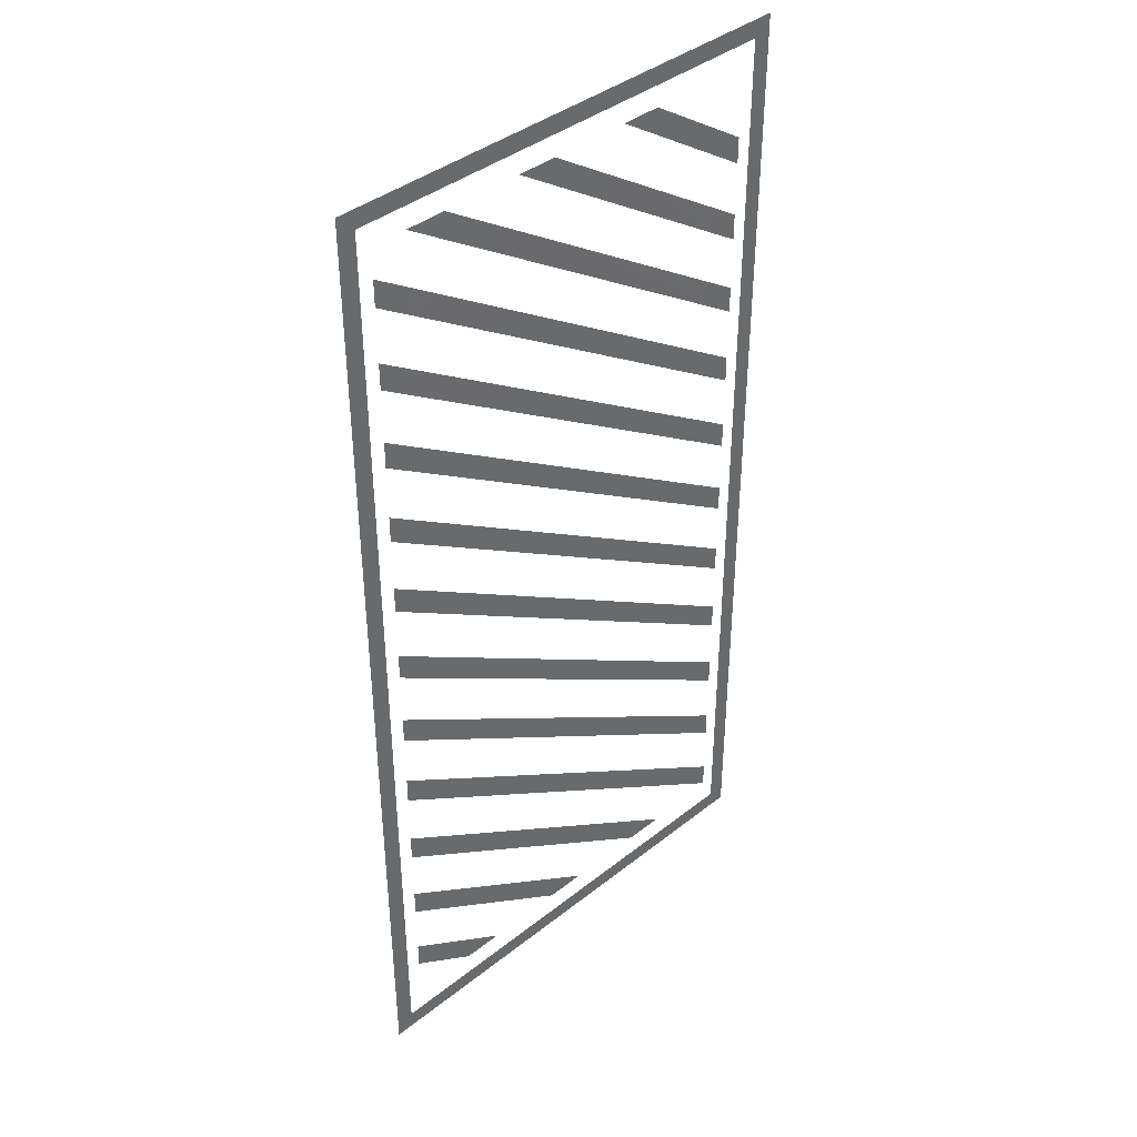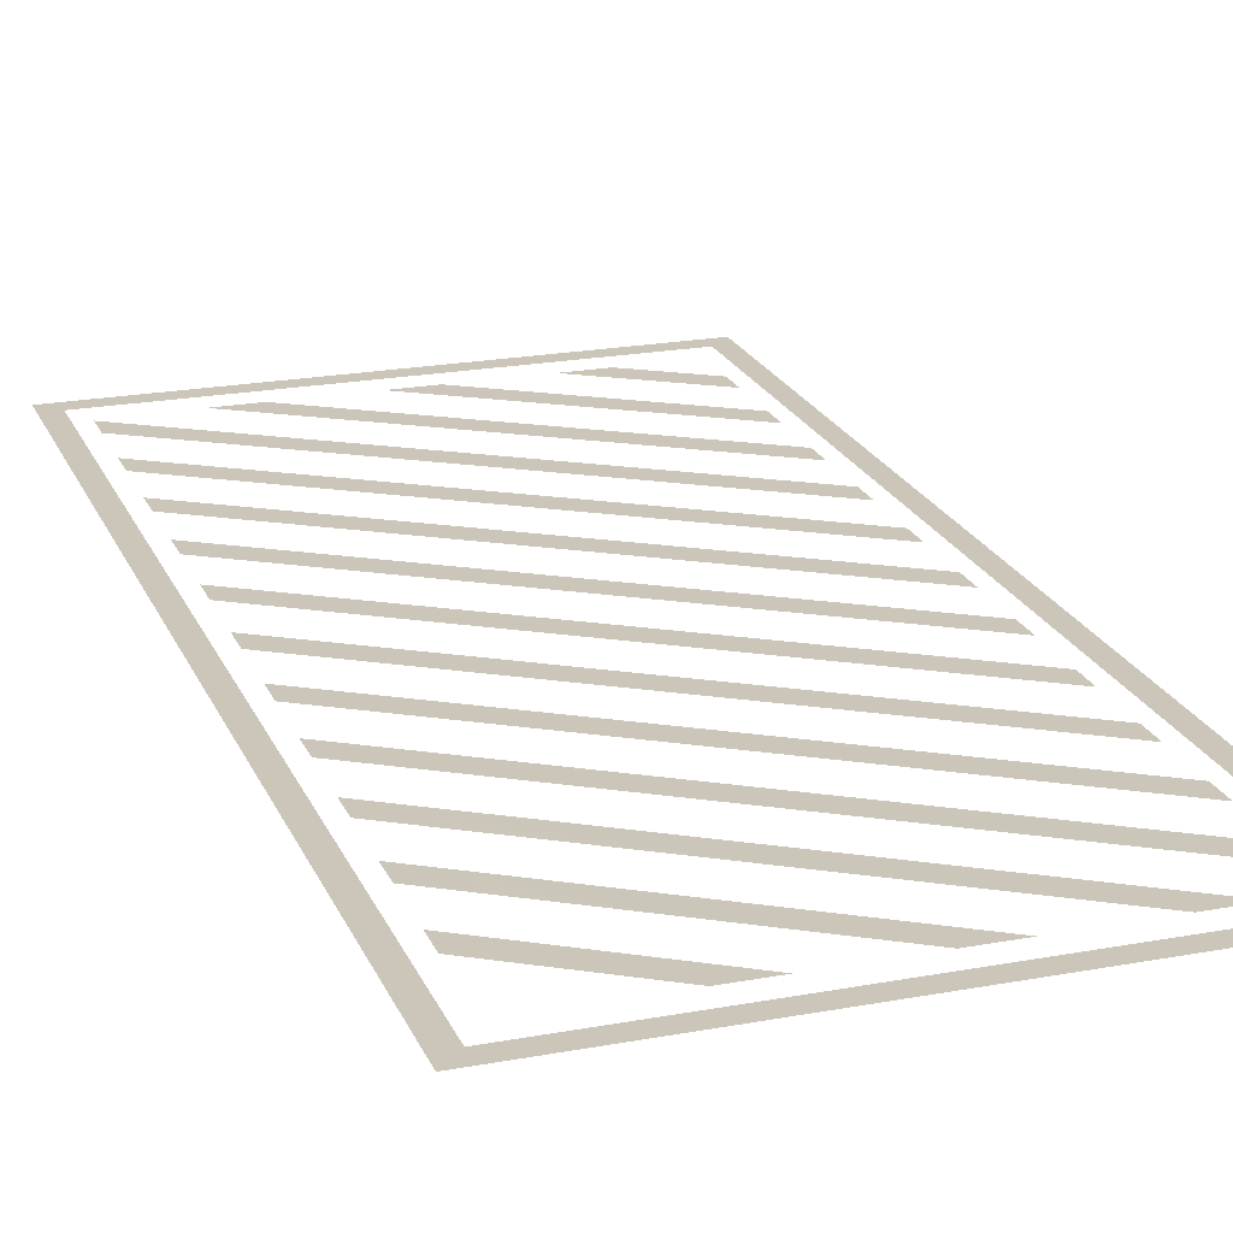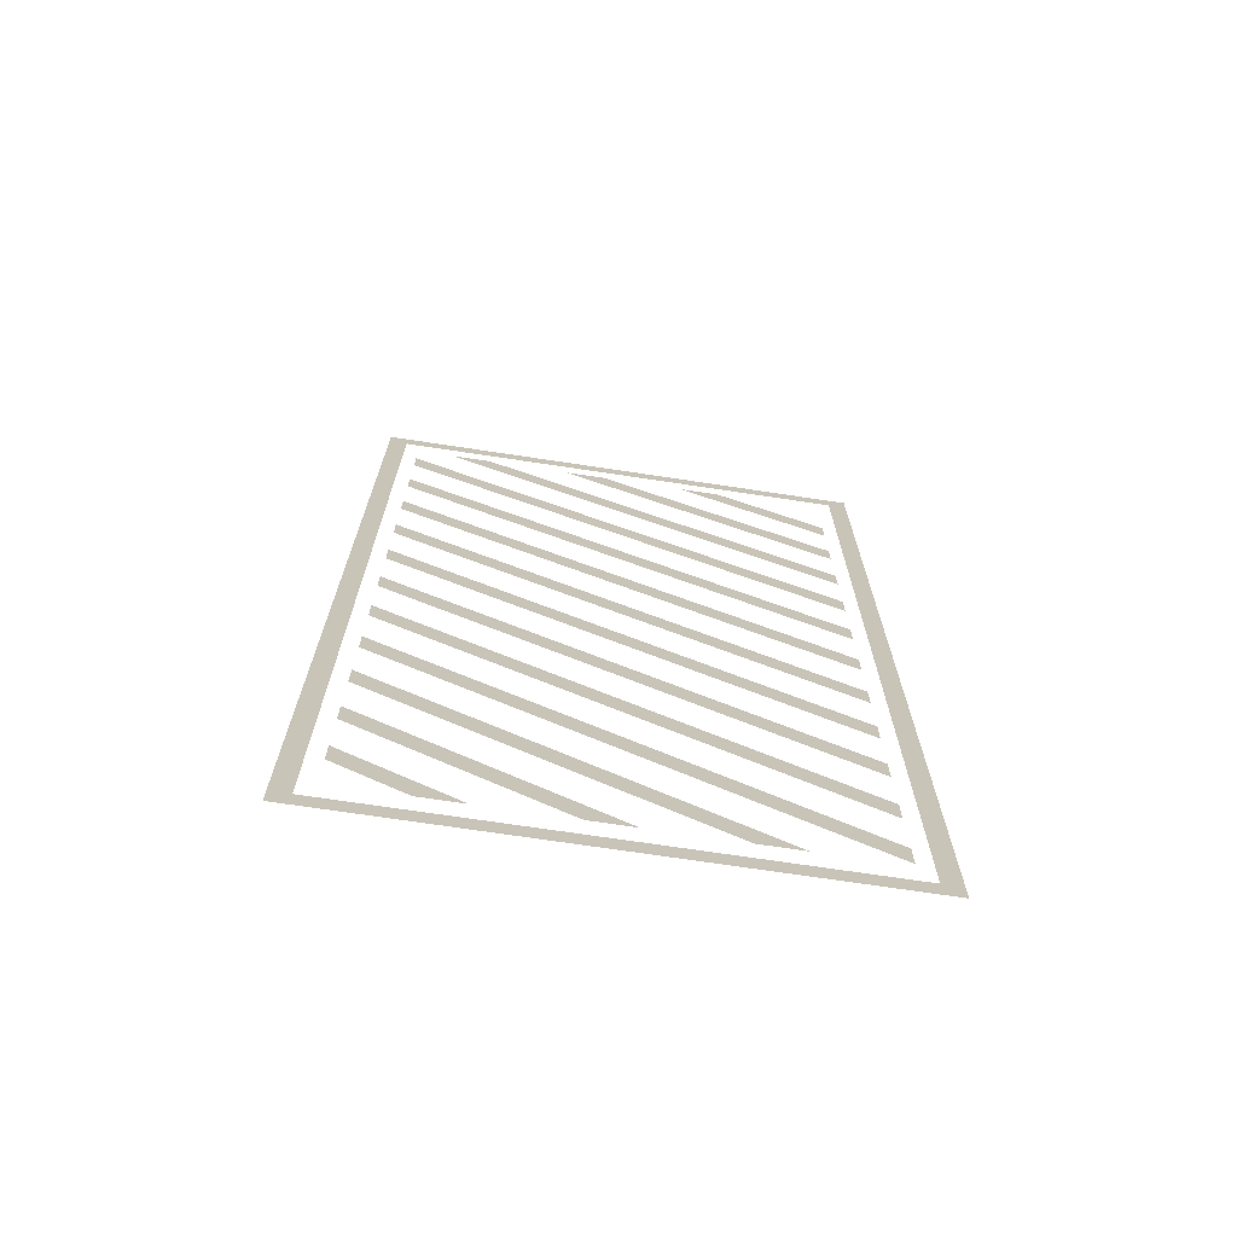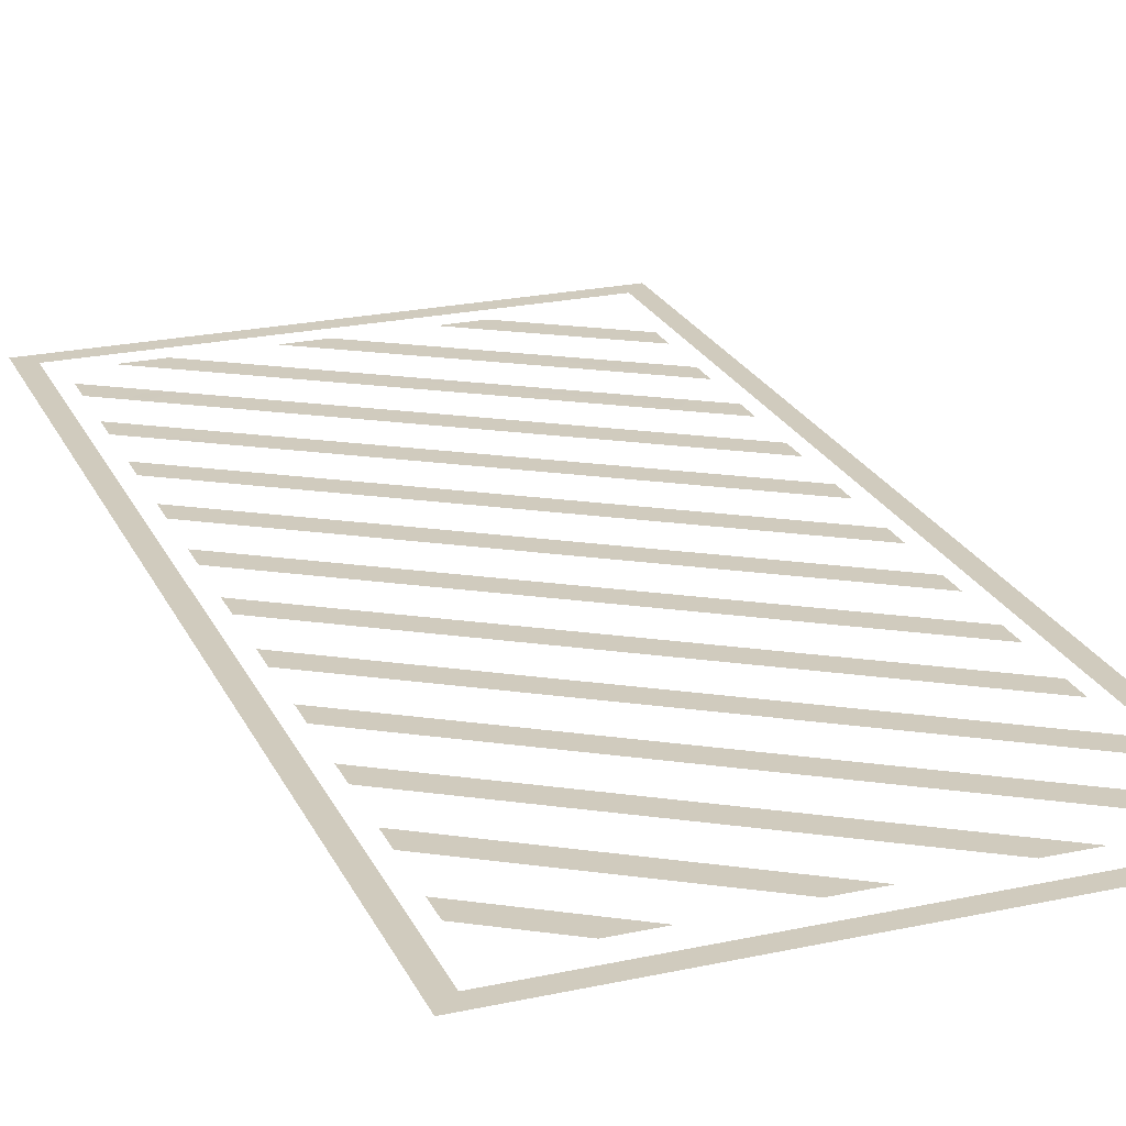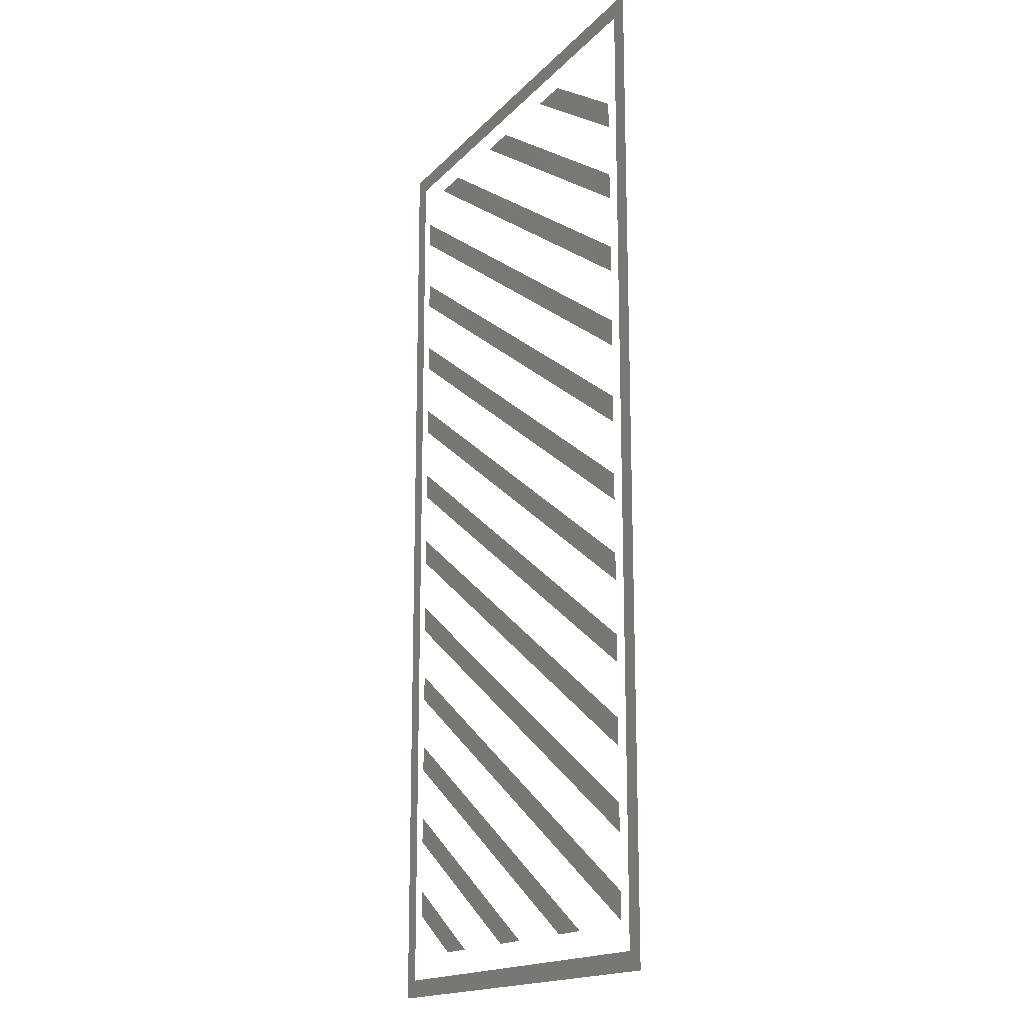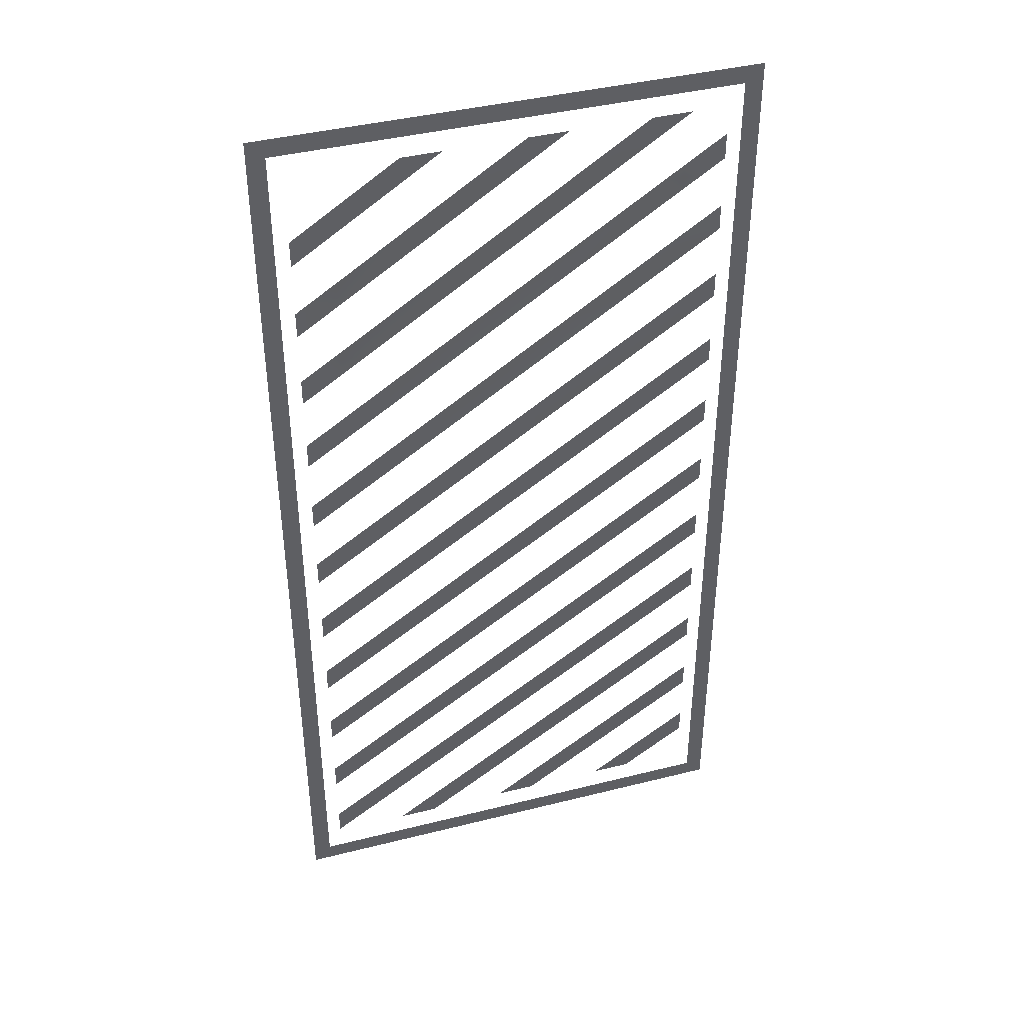
<metadata>
{"format":"obj","ext":"obj","renderer":"f3d","projection":"perspective","resolution":1024,"background":"white","views":[{"elev":40.2,"azim":-44.1,"up":"+Y"},{"elev":21.2,"azim":161.6,"up":"+Z"},{"elev":-71.1,"azim":-8.6,"up":"+Y"},{"elev":23.2,"azim":-20.2,"up":"+Z"},{"elev":-16.9,"azim":62.3,"up":"+Y"},{"elev":41.2,"azim":163.0,"up":"+Y"}]}
</metadata>
<code>
v -43.39 64.19 0.6606
v -43.39 69.61 0.6606
v -35 64.09 0.6606
v -35 58.67 0.6606
v -3.154 91.98 0.6606
v 18.72 77.58 0.6606
v 10.49 77.58 0.6606
v -11.39 91.98 0.6606
v 43.39 61.35 0.6606
v 43.39 55.93 0.6606
v 35 61.45 0.6606
v 35 66.87 0.6606
v -43.39 -17.22 0.6606
v -43.39 -11.8 0.6606
v -35 -17.32 0.6606
v -35 -22.74 0.6606
v 35 -63.38 0.6606
v 35 -68.8 0.6606
v 43.39 -68.9 0.6606
v 43.39 -74.32 0.6606
v -43.39 -33.5 0.6606
v -43.39 -28.08 0.6606
v -35 -33.6 0.6606
v -35 -39.02 0.6606
v 35 -79.66 0.6606
v 35 -85.08 0.6606
v 43.39 -85.18 0.6606
v 43.39 -90.6 0.6606
v -43.39 -0.9344 0.6606
v -43.39 4.482 0.6606
v -35 -1.037 0.6606
v -35 -6.454 0.6606
v 35 -47.1 0.6606
v 35 -52.52 0.6606
v 43.39 -52.62 0.6606
v 43.39 -58.04 0.6606
v -43.39 15.35 0.6606
v -43.39 20.76 0.6606
v -35 15.24 0.6606
v -35 9.828 0.6606
v 35 -30.82 0.6606
v 35 -36.24 0.6606
v 43.39 -36.34 0.6606
v 43.39 -41.76 0.6606
v -43.39 31.63 0.6606
v -43.39 37.05 0.6606
v -35 31.53 0.6606
v -35 26.11 0.6606
v 35 -14.54 0.6606
v 35 -19.95 0.6606
v 43.39 -20.06 0.6606
v 43.39 -25.47 0.6606
v -27.9 91.98 0.6606
v -6.024 77.58 0.6606
v -14.26 77.58 0.6606
v -35 91.98 0.6606
v -35 91.23 0.6606
v -36.13 91.98 0.6606
v 43.39 77.58 0.6606
v 43.39 72.21 0.6606
v 35.23 77.58 0.6606
v 43.39 77.63 0.6606
v 43.39 77.58 0.6606
v 35.23 77.58 0.6606
v 43.39 77.63 0.6606
v 35 77.73 0.6606
v 35 83.15 0.6606
v 21.59 91.98 0.6606
v 13.36 91.98 0.6606
v 43.39 -3.776 0.6606
v 43.39 -9.193 0.6606
v 35 -3.673 0.6606
v 35 1.744 0.6606
v -35 42.39 0.6606
v -35 47.81 0.6606
v -36.25 48.63 0.6606
v -43.39 48.63 0.6606
v -43.39 53.33 0.6606
v -43.39 47.91 0.6606
v -43.39 -82.34 0.6606
v -43.39 -76.92 0.6606
v -35 -82.44 0.6606
v -35 -87.86 0.6606
v -29.78 -91.3 0.6606
v -21.54 -91.3 0.6606
v -43.39 -66.06 0.6606
v -43.39 -60.64 0.6606
v -35 -66.16 0.6606
v -35 -71.58 0.6606
v -5.033 -91.3 0.6606
v 3.198 -91.3 0.6606
v -43.39 -49.78 0.6606
v -43.39 -44.36 0.6606
v -35 -49.88 0.6606
v -35 -55.3 0.6606
v 19.71 -91.3 0.6606
v 27.94 -91.3 0.6606
v -43.39 80.47 0.6606
v -43.39 85.89 0.6606
v -39 77.58 0.6606
v -35 80.37 0.6606
v -35 77.58 0.6606
v -30.77 77.58 0.6606
v -35 74.95 0.6606
v 35 12.61 0.6606
v -19.74 48.63 0.6606
v -11.5 48.63 0.6606
v 35 18.03 0.6606
v 43.39 12.51 0.6606
v 43.39 7.089 0.6606
v 35 28.89 0.6606
v 5.006 48.63 0.6606
v 13.24 48.63 0.6606
v 35 34.31 0.6606
v 43.39 28.79 0.6606
v 43.39 23.37 0.6606
v 37.98 48.63 0.6606
v 43.39 45.07 0.6606
v 43.39 39.65 0.6606
v 35 45.17 0.6606
v 35 48.63 0.6606
v 35 50.59 0.6606
v 29.75 48.63 0.6606
v -50 -100 0.6606
v -50 100 0.6606
v -46.31 96.31 0.6606
v -46.31 -96.31 0.6606
v 46.31 96.31 0.6606
v 50 -100 0.6606
v 50 100 0.6606
v 46.31 -96.31 0.6606
v 35 61.45 0.6606
v 18.72 77.58 0.6606
v 10.49 77.58 0.6606
v 18.72 77.58 0.6606
v 35 61.45 0.6606
v -14.26 77.58 0.6606
v -6.024 77.58 0.6606
v 29.75 48.63 0.6606
v 13.24 48.63 0.6606
v 5.006 48.63 0.6606
v -30.77 77.58 0.6606
v -30.77 77.58 0.6606
v 5.006 48.63 0.6606
v -35 74.95 0.6606
v -11.5 48.63 0.6606
v -19.74 48.63 0.6606
v -35 58.67 0.6606
v -35 58.67 0.6606
v -35 64.09 0.6606
v -11.5 48.63 0.6606
f 3 2 1
f 1 4 3
f 7 6 5
f 5 8 7
f 11 10 9
f 9 12 11
f 12 133 132
f 15 14 13
f 13 16 15
f 17 15 16
f 16 18 17
f 19 17 18
f 18 20 19
f 23 22 21
f 21 24 23
f 25 23 24
f 24 26 25
f 27 25 26
f 26 28 27
f 31 30 29
f 29 32 31
f 33 31 32
f 32 34 33
f 35 33 34
f 34 36 35
f 39 38 37
f 37 40 39
f 41 39 40
f 40 42 41
f 43 41 42
f 42 44 43
f 47 46 45
f 45 48 47
f 49 47 48
f 48 50 49
f 51 49 50
f 50 52 51
f 55 54 53
f 56 55 53
f 56 57 55
f 56 58 57
f 122 54 123
f 121 117 122
f 123 121 122
f 121 123 120
f 121 120 117
f 119 118 117
f 120 119 117
f 61 60 59
f 66 61 65
f 66 65 67
f 66 67 68
f 68 69 66
f 64 63 62
f 72 71 70
f 70 73 72
f 74 72 73
f 73 75 74
f 74 75 76
f 74 76 77
f 74 77 79
f 76 78 77
f 82 81 80
f 80 83 82
f 82 83 84
f 84 85 82
f 88 87 86
f 86 89 88
f 88 89 90
f 90 91 88
f 94 93 92
f 92 95 94
f 94 95 96
f 96 97 94
f 100 99 98
f 100 101 99
f 100 102 101
f 102 100 104
f 102 103 101
f 103 102 104
f 107 106 105
f 105 108 107
f 109 108 105
f 105 110 109
f 113 112 111
f 111 114 113
f 115 114 111
f 111 116 115
f 126 125 124
f 124 127 126
f 127 124 129
f 125 126 128
f 128 130 125
f 130 128 131
f 131 129 130
f 129 131 127
f 136 135 134
f 139 138 137
f 142 141 140
f 145 144 143
f 148 147 146
f 151 150 149

</code>
